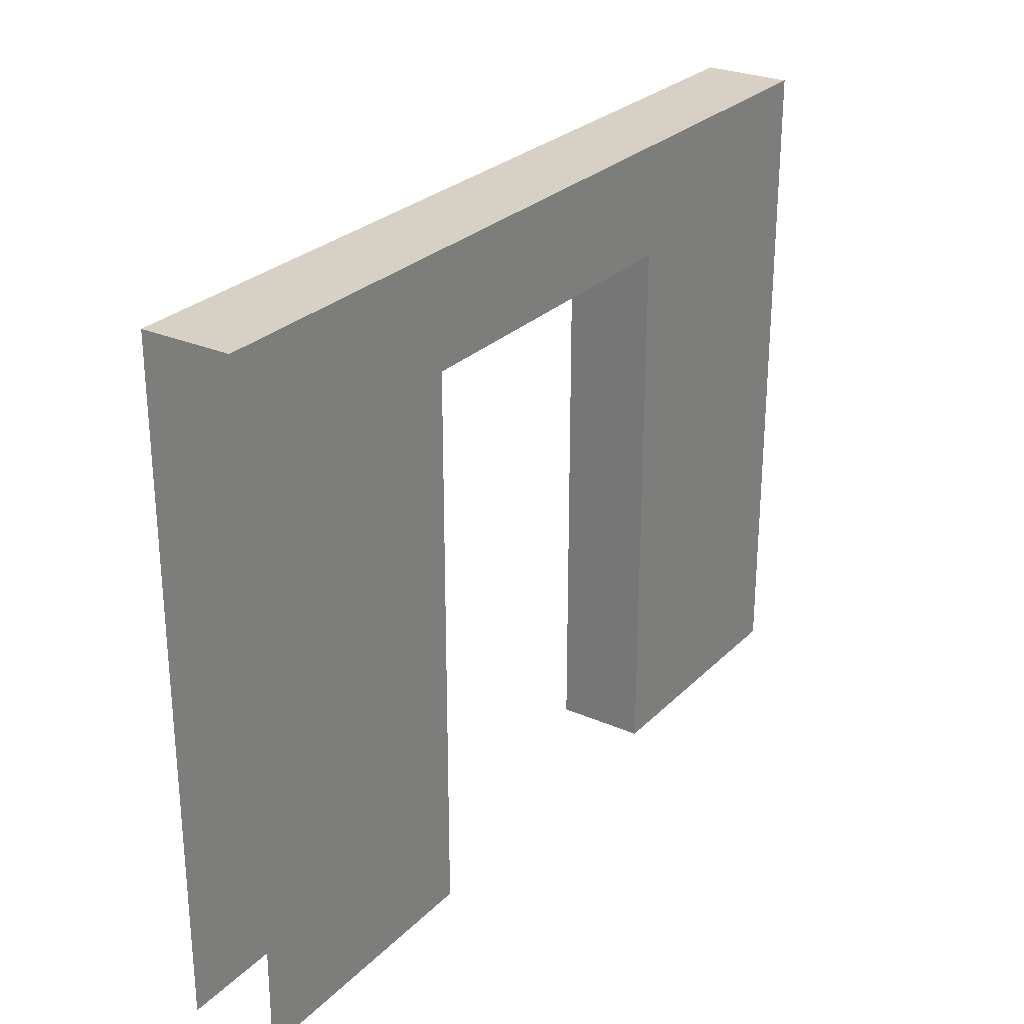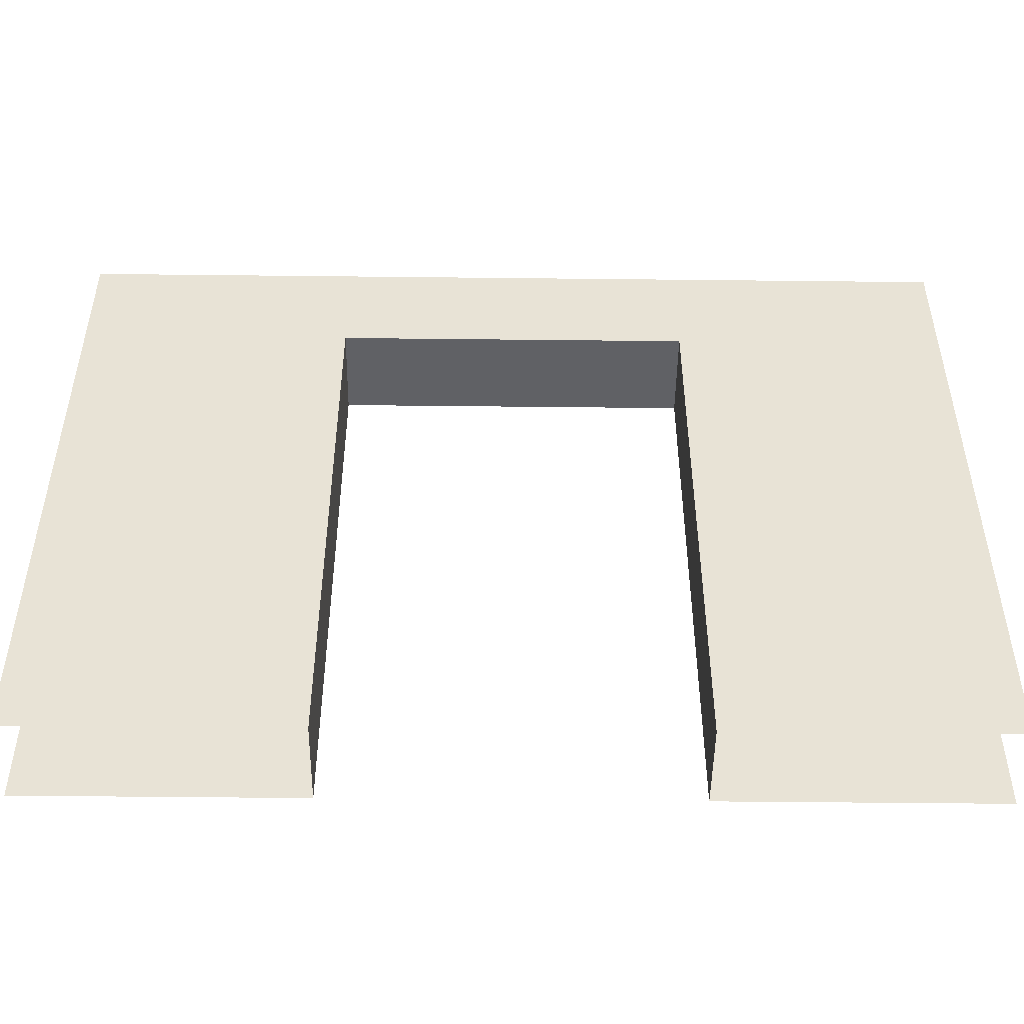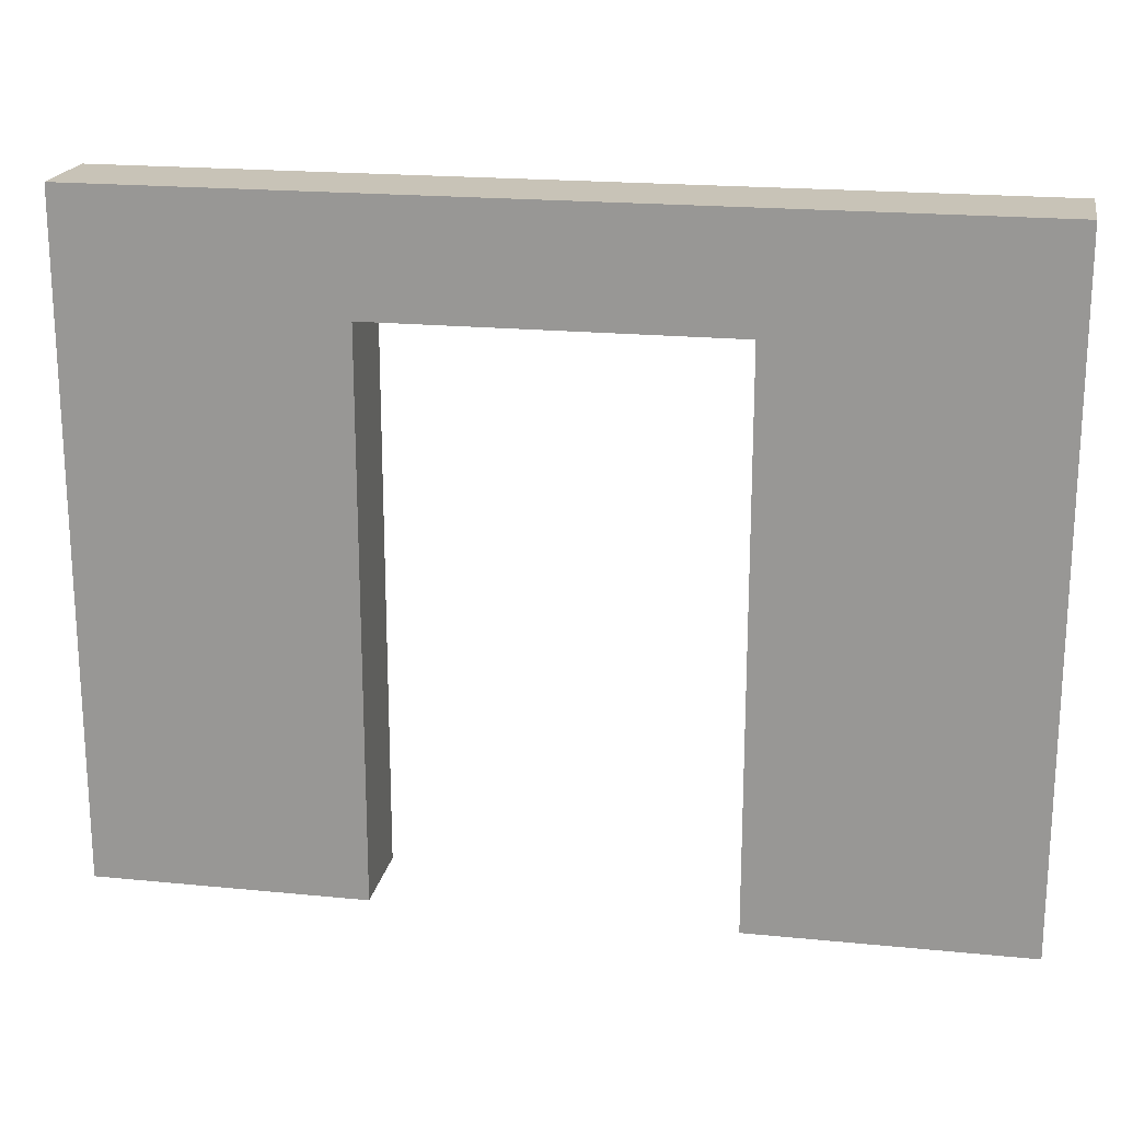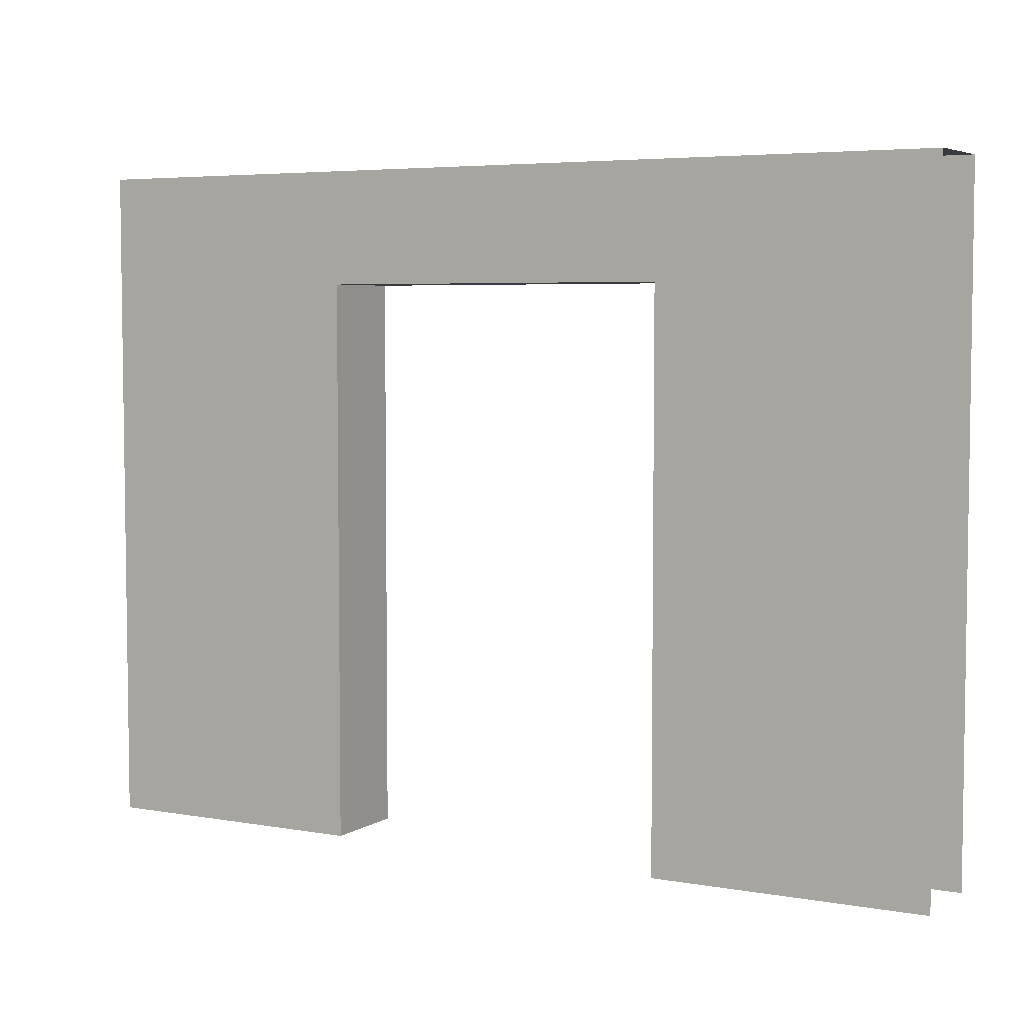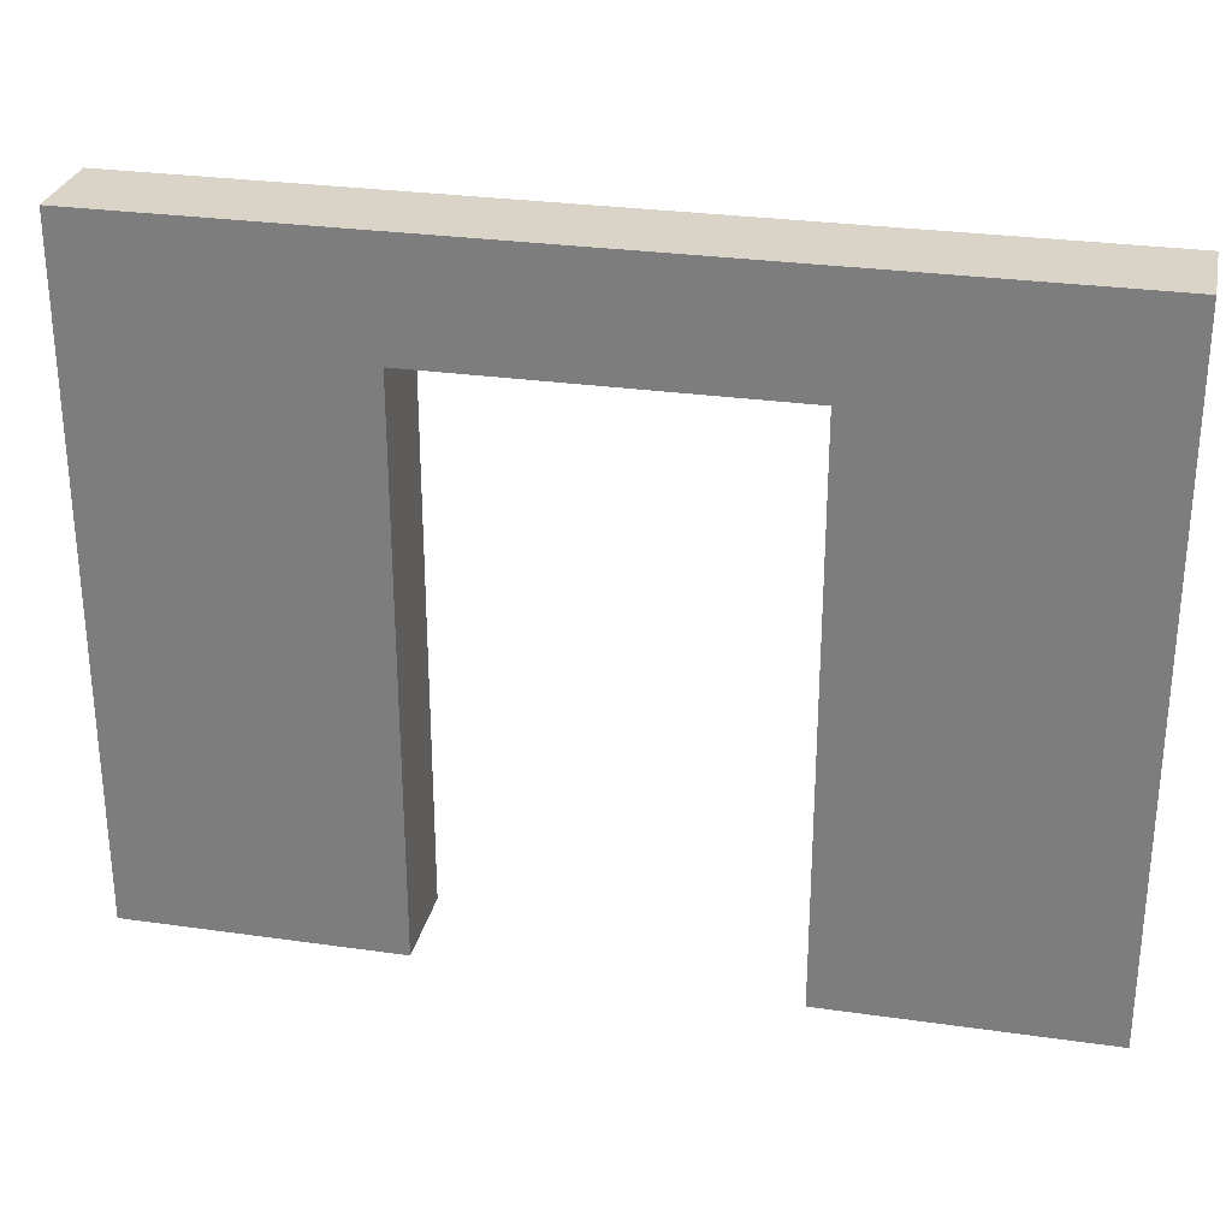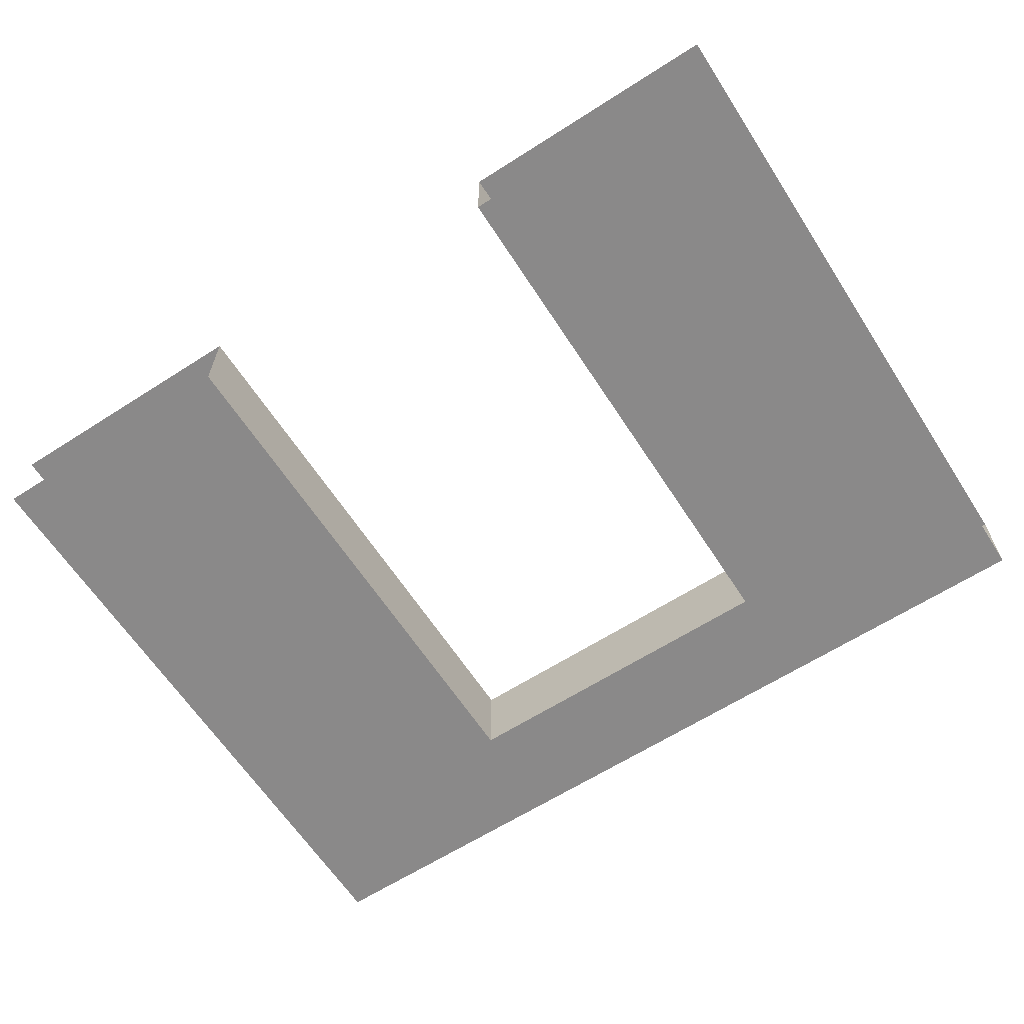
<metadata>
{"format":"obj","ext":"obj","renderer":"f3d","projection":"perspective","resolution":1024,"background":"white","views":[{"elev":27.0,"azim":124.1,"up":"+Y"},{"elev":-48.9,"azim":179.3,"up":"+Y"},{"elev":19.6,"azim":-169.5,"up":"+Y"},{"elev":5.0,"azim":29.1,"up":"+Y"},{"elev":28.6,"azim":-167.9,"up":"+Y"},{"elev":-63.3,"azim":32.9,"up":"+Z"}]}
</metadata>
<code>
o doorway_hs_1_wide
v 2 -0 0.2
v -2 -0 0.2
v -2 3 0.2
v 0.7825 2.5 0.2
v -0.7825 2.5 0.2
v -0.7825 0 0.2
v 0.7825 0 0.2
v -0.7825 0 -0.2
v -0.7825 2.5 -0.2
v 0.7825 2.5 -0.2
v -2 -0 -0.2
v -2 3 -0.2
v 2 -0 -0.2
v 0.7825 0 -0.2
v 2 3 0.2
v 2 3 -0.2
f 5 6 8 9
f 5 3 2 6
f 7 4 10 14
f 5 9 10 4
f 10 16 13 14
f 7 1 15 4
f 4 15 3 5
f 8 11 12 9
f 9 12 16 10
f 15 16 12 3

</code>
